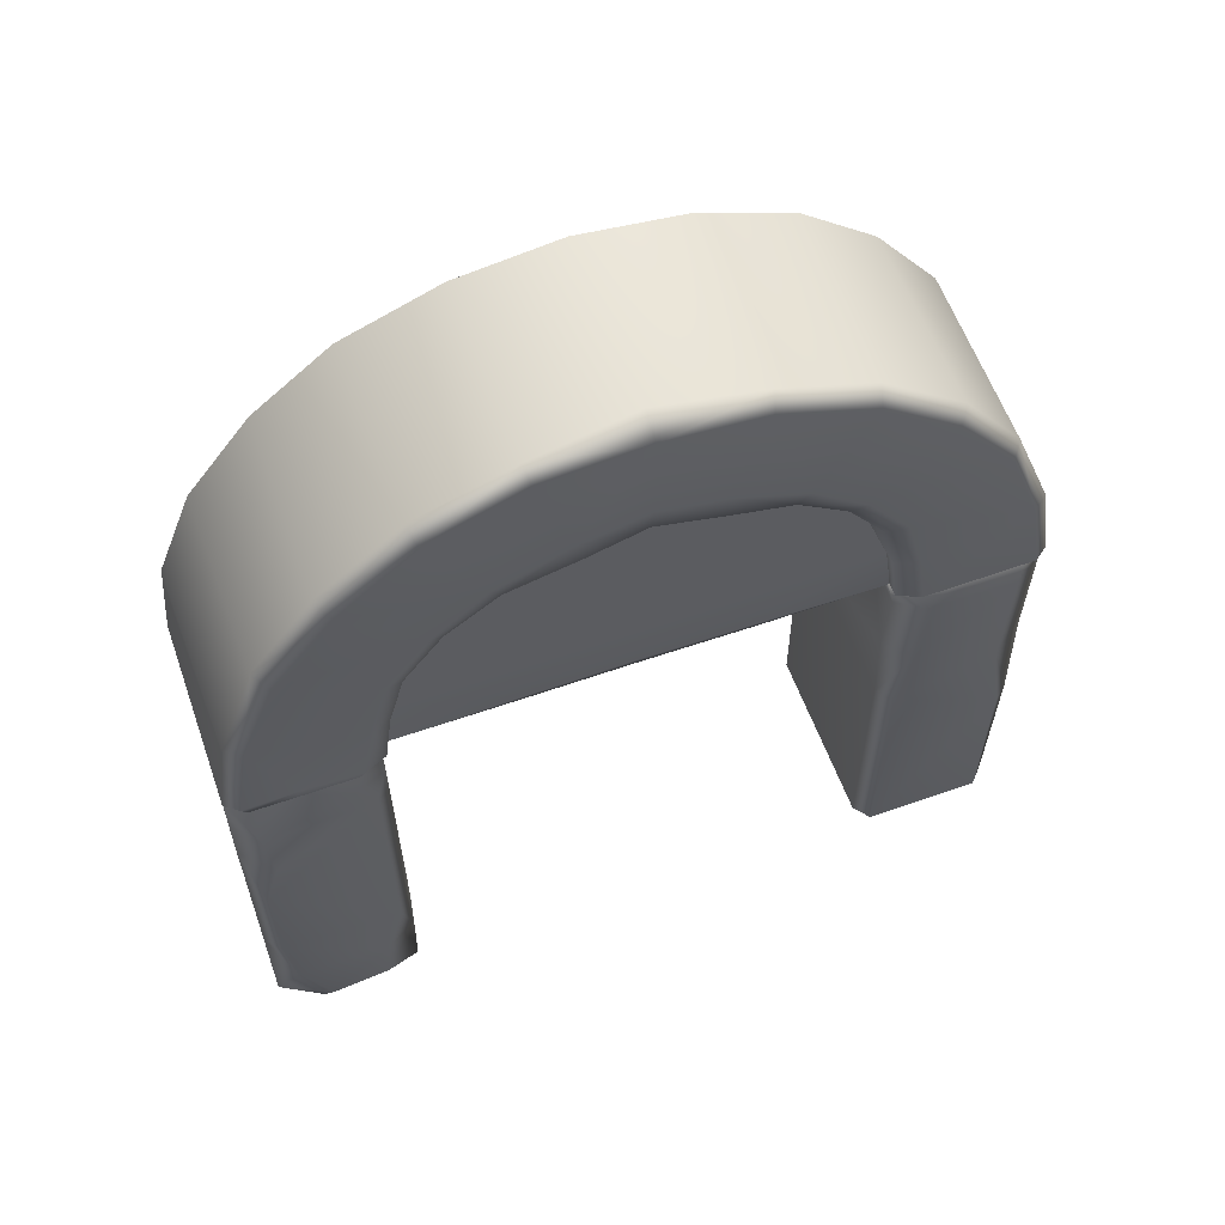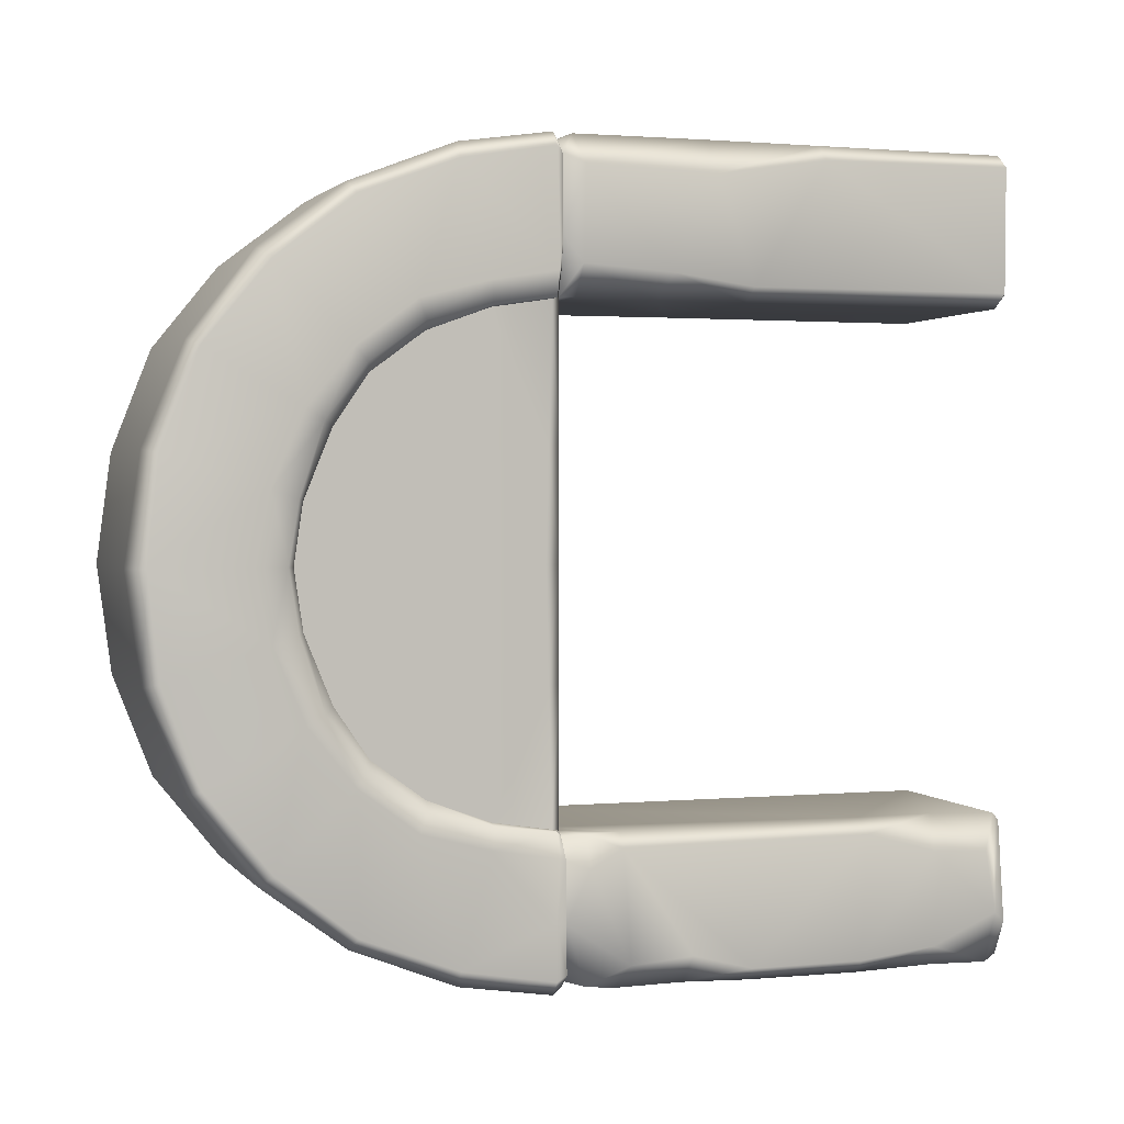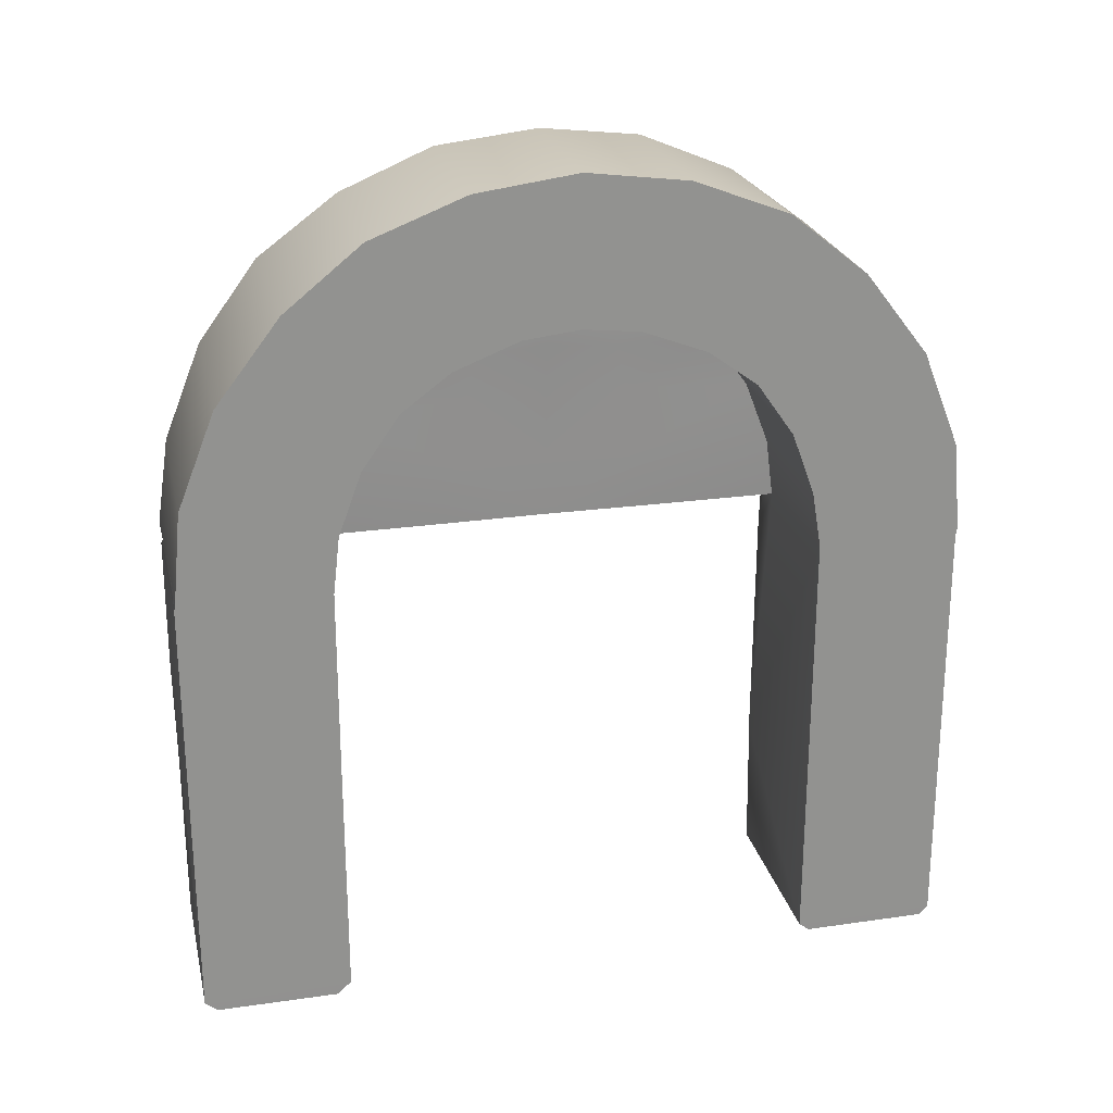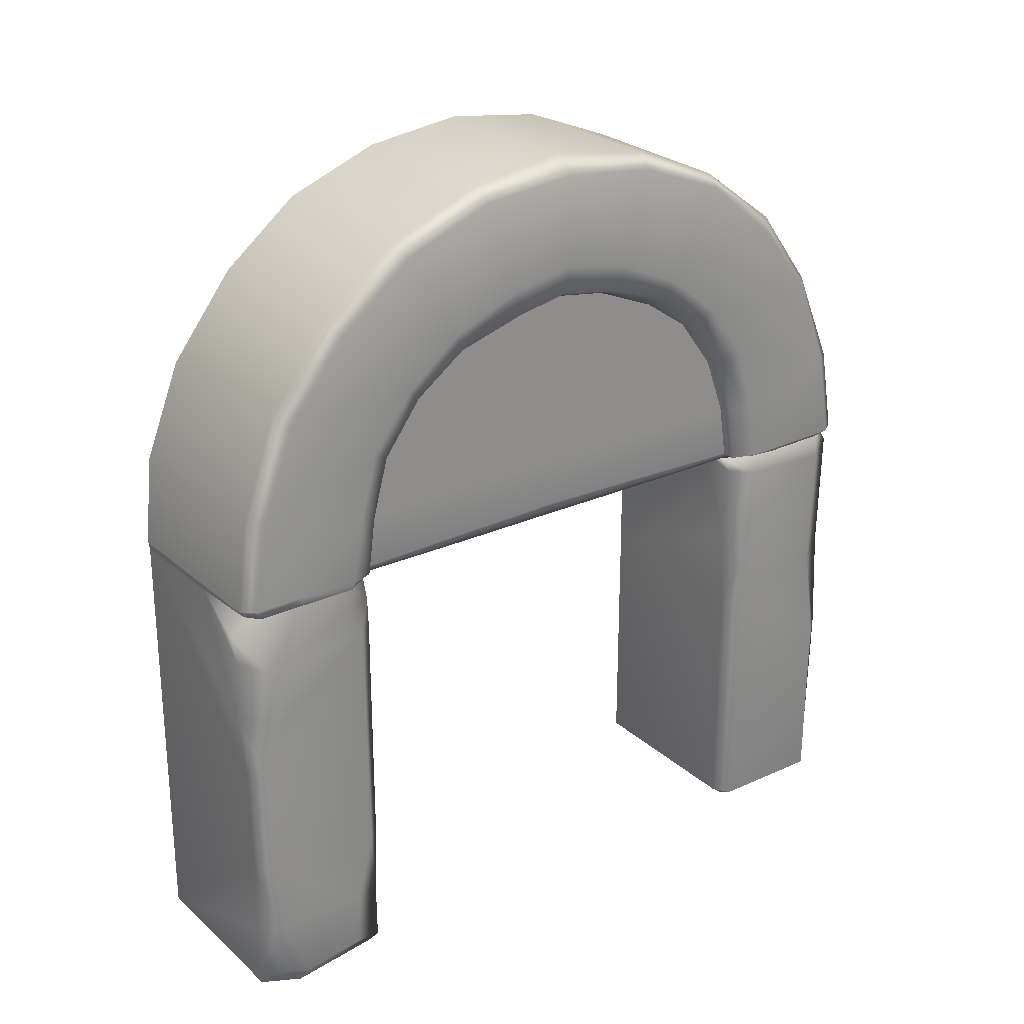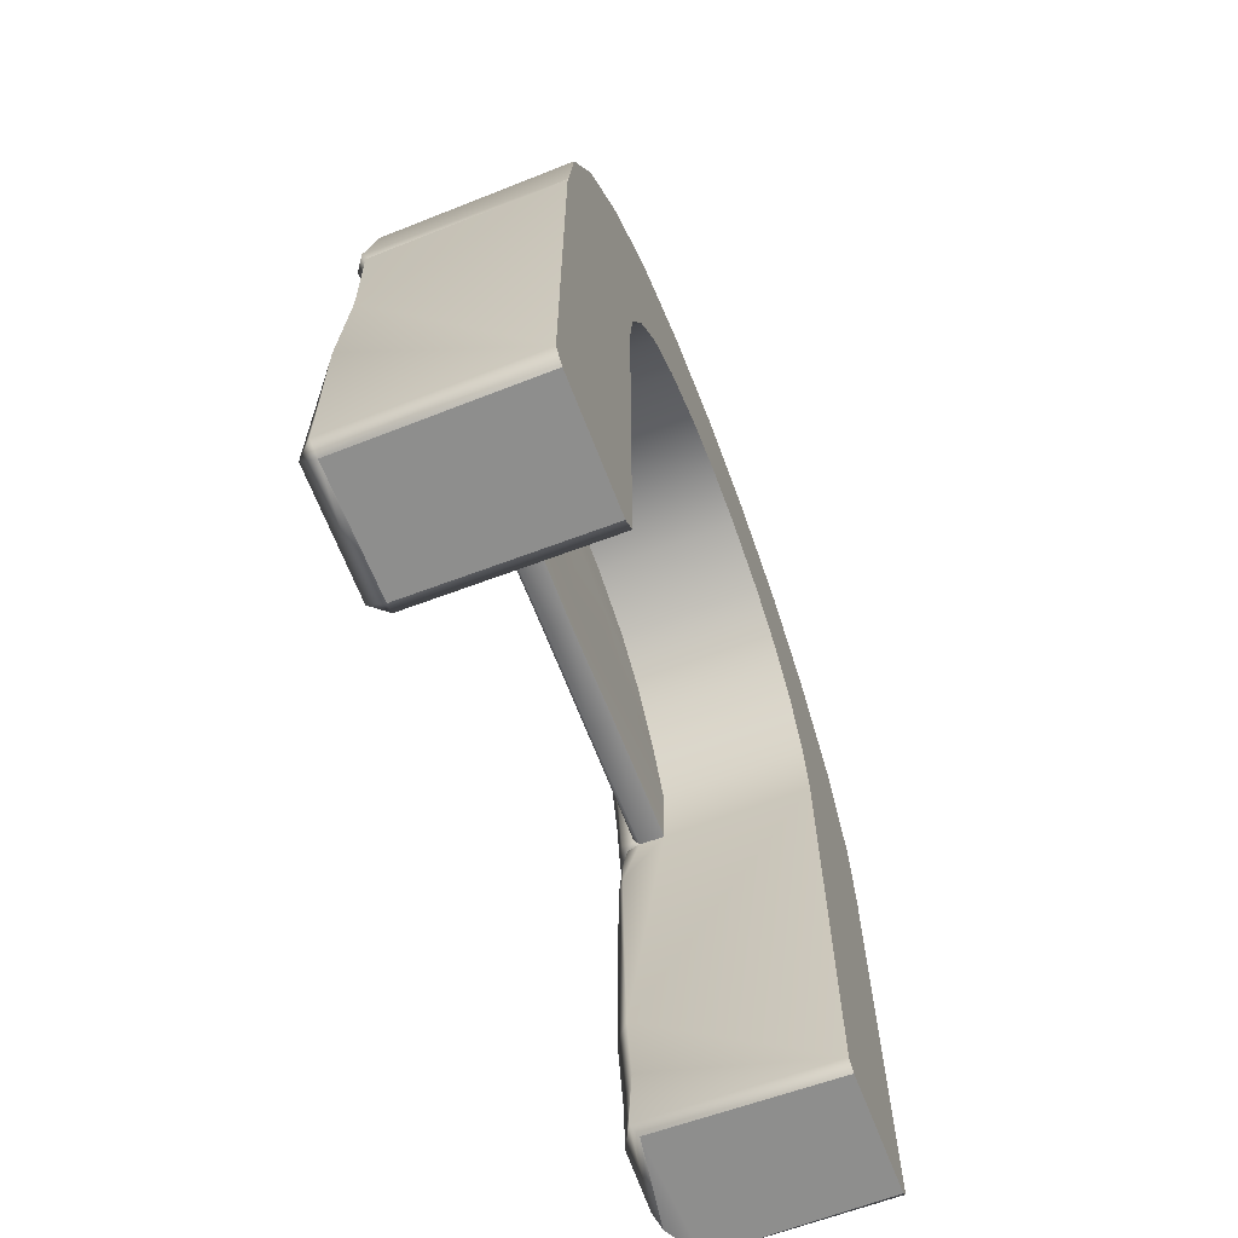
<metadata>
{"format":"obj","ext":"obj","renderer":"f3d","projection":"perspective","resolution":1024,"background":"white","views":[{"elev":59.1,"azim":-109.8,"up":"+Y"},{"elev":1.5,"azim":-108.4,"up":"+Z"},{"elev":24.1,"azim":76.7,"up":"+Y"},{"elev":25.6,"azim":-126.1,"up":"+Y"},{"elev":-65.0,"azim":20.9,"up":"+Y"}]}
</metadata>
<code>
g ENV_S05_Bground_Gate_A
v 6.447 -20.34 -12.3
v 6.447 -20.33 -18.39
v -2.002 -20.3 -18.51
v -2.27 -20.31 -12.16
v -3.029 -20.2 -16.81
v 6.447 -19.95 -11.78
v 6.447 -20.34 -12.3
v -2.27 -20.31 -12.16
v -2.587 -19.83 -11.78
v -3.344 -19.59 -16.32
v -3.029 -20.2 -16.81
v -2.11 -19.7 -18.85
v -2.002 -20.3 -18.51
v 6.447 -19.87 -18.85
v 6.447 -20.33 -18.39
v -2.408 -16.67 -11.7
v -3.36 -19.09 -13.45
v -3.378 -16.41 -13.3
v -3.22 -16.48 -17.75
v -2.619 -12.94 -11.7
v 6.447 1.443 -11.81
v -3.31 -13.09 -12.41
v -3.28 -1.267 -12.49
v -3.306 -12.78 -18.17
v -2.418 -16.7 -18.73
v -2.617 -12.83 -18.82
v -2.527 -7.458 -18.84
v 6.447 1.342 -18.77
v -3.302 -7.433 -18.19
v -1.959 -4.53 -18.87
v 0.8561 1.393 -18.72
v -3.375 -4.557 -17.44
v -3.339 -1.619 -17.71
v -2.29 -1.146 -18.86
v -1.79 -0.02457 -18.84
v -2.065 1.248 -17.63
v -3.307 1.398 -15.74
v -3.368 0.2764 -13.35
v -3.279 1.385 -12.96
v -2.796 0.3386 -11.87
v -2.592 1.41 -11.94
v -1.956 1.315 -11.77
v -2.833 -1.244 -11.84
v -0.7342 1.315 -11.78
v -0.5532 4.308 -11.33
v 6.447 4.255 -11.33
v 6.447 7.325 -10.2
v -0.6241 7.376 -10.17
v 6.447 9.936 -8.378
v -0.6247 9.948 -8.322
v 6.447 11.71 -5.974
v -0.6104 11.71 -5.956
v 6.447 12.94 -2.792
v -0.6098 12.94 -2.792
v 6.447 13.25 -0.02146
v -0.6197 13.25 -0.02146
v -0.6098 12.94 2.749
v 6.447 12.94 2.749
v -0.6104 11.71 5.913
v 6.447 11.71 5.931
v -0.6247 9.948 8.279
v 6.447 9.936 8.335
v -0.6241 7.376 10.13
v 6.447 7.325 10.16
v -0.5532 4.308 11.28
v 6.447 4.255 11.29
v 6.447 1.442 11.62
v -0.7354 1.314 11.58
v 6.447 -7.073 11.64
v -2.365 -3.15 11.64
v -2.592 -7.34 11.66
v 6.447 -19.76 11.64
v -2.629 0.7547 11.71
v -1.956 1.315 11.73
v -3.385 0.6092 13.14
v -3.112 1.471 14.33
v -3.422 -3.601 12.84
v -3.423 0.5283 17.46
v -2.88 1.413 17.9
v -2.607 0.9096 18.84
v -2.397 1.494 18.53
v 6.447 1.342 18.88
v -2.431 -5.44 18.88
v 6.447 -19.89 18.86
v -3.436 -5.685 17.27
v -3.359 -7.434 12.32
v -2.788 -10.81 18.8
v -3.392 -10.91 18.07
v -2.568 -19.86 11.7
v -2.609 -19.94 18.79
v -3.298 -19.97 12.37
v -2.469 -20.37 12.33
v 6.447 -20.38 12.31
v -2.525 -20.37 18.14
v 6.447 -20.38 18.24
v -3.27 -20.03 18.16
v 6.447 1.765 -18.84
v 0.8561 1.393 -18.72
v 6.447 1.342 -18.77
v -2.89 1.867 -18.88
v -2.634 1.387 -18.55
v -2.065 1.248 -17.63
v -2.739 6.173 -18.27
v 6.447 6.13 -18.41
v -2.519 10.97 -16.4
v 6.447 10.82 -16.56
v 6.447 14.88 -13.44
v -3.279 1.36 -17.96
v -3.307 1.398 -15.74
v -3.347 1.829 -18.23
v -3.279 1.805 -15.66
v -3.279 1.385 -12.96
v -3.298 6.166 -17.5
v -3.325 1.699 -12.83
v -2.592 1.41 -11.94
v -3.313 4.724 -12.34
v -2.845 1.65 -11.71
v -2.217 1.718 -11.68
v -1.956 1.315 -11.77
v -2.846 4.548 -11.33
v -2.217 4.481 -11.26
v -2.217 7.428 -10.17
v -2.928 7.542 -10.59
v -3.306 7.97 -11.49
v -2.994 10.15 -8.735
v -2.217 9.92 -8.337
v -3.063 12.04 -6.249
v -2.217 11.52 -5.986
v -2.217 12.81 -2.838
v -3.317 10.78 -9.4
v -3.314 10.67 -15.83
v -3.303 14.32 -12.98
v -3.279 12.91 -6.741
v -2.555 14.88 -13.5
v -3.326 17.35 -9.286
v -2.36 17.82 -9.593
v 6.447 17.91 -9.683
v 6.447 19.72 -4.996
v -2.496 19.72 -4.996
v -3.255 19.06 -4.802
v -3.315 19.59 -0.02146
v -2.14 20.38 -0.02146
v 6.447 20.38 -0.02146
v 6.447 19.72 4.953
v -3.342 14.4 -3.297
v -2.496 19.72 4.953
v -3.273 13.2 -2.912
v -3.021 13.61 -0.02146
v -2.217 13.23 -0.02146
v -2.217 12.81 2.795
v -2.36 17.82 9.55
v 6.447 17.91 9.64
v 6.447 14.88 13.4
v -3.274 15.01 -0.02146
v -3.342 14.4 3.254
v -3.273 13.2 2.869
v -3.063 12.04 6.206
v -2.217 11.52 5.943
v -2.217 9.92 8.294
v -3.255 19.06 4.759
v -3.326 17.35 9.243
v -3.279 12.91 6.698
v -2.555 14.88 13.46
v -2.519 10.97 16.36
v 6.447 10.82 16.52
v 6.447 6.13 18.37
v -3.303 14.32 12.94
v -2.994 10.15 8.692
v -2.217 7.428 10.13
v -3.317 10.78 9.357
v -2.928 7.542 10.54
v -3.314 10.67 15.78
v -2.739 6.173 18.22
v 6.447 1.765 18.8
v -3.306 7.97 11.45
v -3.298 6.166 17.46
v -2.846 4.548 11.28
v -2.217 4.481 11.21
v -2.217 1.718 11.64
v -3.313 4.724 12.3
v -2.845 1.65 11.67
v -3.325 1.699 12.79
v -2.494 1.528 11.94
v -1.956 1.315 11.73
v -3.046 1.518 12.97
v -3.112 1.471 14.33
v -3.347 1.829 18.18
v -2.88 1.413 17.9
v -2.89 1.867 18.84
v -2.397 1.494 18.53
v 6.447 1.342 18.88
v -0.7342 1.315 -11.78
v -1.956 1.315 -11.77
v -0.7578 1.315 -5.414
v -2.004 1.315 -5.324
v -2.217 1.718 -11.68
v -0.8188 1.315 -0.02146
v -2.217 1.882 -5.283
v -2.217 4.481 -11.26
v -1.979 1.315 -0.02146
v -2.217 4.504 -5.109
v -2.217 7.428 -10.17
v -2.004 1.315 5.281
v -0.7578 1.315 5.371
v -0.7354 1.314 11.58
v -1.956 1.315 11.73
v -2.217 1.718 11.64
v -2.217 1.882 5.24
v -2.217 4.481 11.21
v -2.217 1.994 -0.02146
v -2.217 4.504 5.065
v -2.217 7.428 10.13
v -2.217 7.475 -4.607
v -2.217 9.92 -8.337
v -2.217 4.496 -0.02146
v -2.217 7.475 4.564
v -2.217 9.92 8.294
v -2.217 10.02 -3.667
v -2.217 11.52 -5.986
v -2.217 7.473 -0.02146
v -2.217 10.02 3.624
v -2.217 11.52 5.943
v -2.217 12 -3.059
v -2.217 12.81 -2.838
v -2.217 10.05 -0.02146
v -2.217 12 3.016
v -2.217 12.81 2.795
v -2.217 11.91 -0.02146
v -2.217 13.23 -0.02146
v -0.7342 1.315 -11.78
v -0.7578 1.315 -5.414
v -0.5532 4.308 -11.33
v -0.7385 4.388 -4.76
v -0.6241 7.376 -10.17
v -0.8188 1.315 -0.02146
v -0.7155 7.692 -4.017
v -0.6247 9.948 -8.322
v -0.7392 4.441 -0.02146
v -0.5961 9.939 -3.512
v -0.6104 11.71 -5.956
v -0.7385 4.388 4.716
v -0.7578 1.315 5.371
v -0.7354 7.851 -0.02146
v -0.6117 11.72 -3.112
v -0.6098 12.94 -2.792
v -0.5532 4.308 11.28
v -0.7354 1.314 11.58
v -0.6241 7.376 10.13
v -0.7155 7.692 3.974
v -0.6247 9.948 8.279
v -0.5961 9.939 3.469
v -0.6104 11.71 5.913
v -0.6204 10.17 -0.02146
v -0.6222 12 -0.02146
v -0.6197 13.25 -0.02146
v -0.6098 12.94 2.749
v -0.6117 11.72 3.07
v -2.525 -20.37 18.14
v 6.447 -20.38 18.24
v -2.469 -20.37 12.33
v 6.447 -20.38 12.31
v 6.447 -20.38 12.31
v 6.447 -20.38 18.24
v 6.447 -19.89 18.86
v 6.447 -19.76 11.64
v 6.447 -7.073 11.64
v 6.447 1.342 18.88
v 6.447 1.442 11.62
v 6.447 1.765 18.8
v 6.447 4.255 11.29
v 6.447 6.13 18.37
v 6.447 7.325 10.16
v 6.447 10.82 16.52
v 6.447 14.88 13.4
v 6.447 9.936 8.335
v 6.447 17.91 9.64
v 6.447 11.71 5.931
v 6.447 19.72 4.953
v 6.447 12.94 2.749
v 6.447 20.38 -0.02146
v 6.447 13.25 -0.02146
v 6.447 12.94 -2.792
v 6.447 19.72 -4.996
v 6.447 11.71 -5.974
v 6.447 17.91 -9.683
v 6.447 9.936 -8.378
v 6.447 14.88 -13.44
v 6.447 7.325 -10.2
v 6.447 10.82 -16.56
v 6.447 6.13 -18.41
v 6.447 4.255 -11.33
v 6.447 1.765 -18.84
v 6.447 1.443 -11.81
v 6.447 1.342 -18.77
v 6.447 -19.95 -11.78
v 6.447 -19.87 -18.85
v 6.447 -20.34 -12.3
v 6.447 -20.33 -18.39
g ENV_S05_Bground_Gate_A_0
f 3 2 1
f 3 1 4
f 4 5 3
f 8 7 6
f 8 6 9
f 8 9 10
f 8 10 11
f 11 10 12
f 11 12 13
f 14 13 12
f 14 15 13
f 9 6 16
f 9 17 10
f 16 17 9
f 10 17 18
f 16 18 17
f 19 12 10
f 10 18 19
f 16 6 20
f 20 6 21
f 16 22 18
f 16 20 22
f 20 23 22
f 24 18 22
f 24 19 18
f 19 25 12
f 12 25 14
f 19 26 25
f 26 14 25
f 19 24 26
f 27 14 26
f 24 27 26
f 27 28 14
f 24 22 29
f 24 29 27
f 23 29 22
f 30 28 27
f 29 30 27
f 31 28 30
f 23 32 29
f 29 32 30
f 33 30 32
f 33 32 23
f 31 30 34
f 33 34 30
f 34 35 31
f 33 35 34
f 36 31 35
f 37 36 35
f 33 37 35
f 33 38 37
f 23 38 33
f 39 37 38
f 40 39 38
f 40 38 23
f 40 41 39
f 40 42 41
f 40 23 43
f 40 43 42
f 20 43 23
f 43 44 42
f 44 43 20
f 21 44 20
f 21 45 44
f 21 46 45
f 47 45 46
f 47 48 45
f 49 48 47
f 49 50 48
f 51 50 49
f 51 52 50
f 52 51 53
f 52 53 54
f 54 53 55
f 54 55 56
f 55 57 56
f 55 58 57
f 58 59 57
f 58 60 59
f 60 61 59
f 60 62 61
f 62 63 61
f 62 64 63
f 64 65 63
f 64 66 65
f 65 66 67
f 65 67 68
f 68 67 69
f 70 68 69
f 71 70 69
f 71 69 72
f 70 73 68
f 73 74 68
f 74 73 75
f 75 73 70
f 74 75 76
f 75 70 77
f 77 70 71
f 75 78 76
f 78 75 77
f 79 76 78
f 79 78 80
f 79 80 81
f 80 82 81
f 83 82 80
f 78 83 80
f 83 84 82
f 78 77 85
f 78 85 83
f 77 71 86
f 86 85 77
f 85 87 83
f 87 84 83
f 85 88 87
f 86 88 85
f 86 71 89
f 71 72 89
f 90 84 87
f 88 90 87
f 86 89 91
f 88 86 91
f 72 92 89
f 91 89 92
f 72 93 92
f 91 92 94
f 94 84 90
f 94 95 84
f 88 96 90
f 88 91 96
f 96 94 90
f 91 94 96
f 99 98 97
f 100 97 98
f 100 98 101
f 102 101 98
f 97 100 103
f 97 103 104
f 104 103 105
f 104 105 106
f 105 107 106
f 101 102 108
f 102 109 108
f 101 110 100
f 103 100 110
f 101 108 110
f 108 109 111
f 108 111 110
f 111 109 112
f 103 110 113
f 113 105 103
f 111 113 110
f 111 112 114
f 114 112 115
f 114 116 111
f 111 116 113
f 114 115 117
f 117 116 114
f 115 118 117
f 115 119 118
f 118 120 117
f 117 120 116
f 118 121 120
f 120 121 122
f 116 120 123
f 120 122 123
f 124 113 116
f 116 123 124
f 122 125 123
f 122 126 125
f 126 127 125
f 126 128 127
f 127 128 129
f 123 125 130
f 123 130 124
f 130 125 127
f 124 131 113
f 130 131 124
f 113 131 105
f 130 132 131
f 105 131 132
f 130 127 133
f 133 132 130
f 105 132 134
f 105 134 107
f 134 132 135
f 133 135 132
f 107 134 136
f 134 135 136
f 107 136 137
f 138 137 136
f 135 139 136
f 138 136 139
f 140 135 133
f 135 140 139
f 139 140 141
f 142 138 139
f 139 141 142
f 142 143 138
f 144 143 142
f 140 133 145
f 145 141 140
f 127 145 133
f 144 142 146
f 146 142 141
f 127 147 145
f 145 147 148
f 127 129 147
f 148 147 129
f 148 129 149
f 150 148 149
f 151 144 146
f 151 152 144
f 151 153 152
f 145 154 141
f 145 148 154
f 141 154 155
f 155 154 148
f 150 156 148
f 155 148 156
f 150 157 156
f 157 155 156
f 150 158 157
f 159 157 158
f 146 141 160
f 141 155 160
f 161 151 146
f 161 146 160
f 160 155 162
f 157 162 155
f 160 162 161
f 151 163 153
f 161 163 151
f 153 163 164
f 153 164 165
f 164 166 165
f 161 167 163
f 167 161 162
f 167 164 163
f 159 168 157
f 168 159 169
f 157 170 162
f 167 162 170
f 157 168 170
f 168 169 171
f 170 168 171
f 172 167 170
f 167 172 164
f 164 173 166
f 173 174 166
f 172 170 175
f 170 171 175
f 176 164 172
f 176 172 175
f 176 173 164
f 169 177 171
f 169 178 177
f 177 178 179
f 171 180 175
f 171 177 180
f 176 175 180
f 177 179 181
f 180 177 181
f 176 180 182
f 180 181 182
f 179 183 181
f 183 182 181
f 179 184 183
f 184 185 183
f 183 185 182
f 184 186 185
f 186 182 185
f 176 182 187
f 186 187 182
f 187 173 176
f 186 188 187
f 187 189 173
f 188 189 187
f 173 189 174
f 188 190 189
f 174 189 190
f 174 190 191
f 194 193 192
f 194 195 193
f 195 196 193
f 197 195 194
f 195 198 196
f 198 199 196
f 197 200 195
f 200 198 195
f 198 201 199
f 201 202 199
f 197 203 200
f 197 204 203
f 203 204 205
f 203 205 206
f 203 206 207
f 203 207 208
f 200 203 208
f 209 208 207
f 200 210 198
f 200 208 210
f 210 201 198
f 209 211 208
f 210 208 211
f 212 211 209
f 201 213 202
f 213 214 202
f 210 215 201
f 210 211 215
f 215 213 201
f 212 216 211
f 215 211 216
f 217 216 212
f 213 218 214
f 218 219 214
f 215 220 213
f 215 216 220
f 220 218 213
f 217 221 216
f 220 216 221
f 222 221 217
f 218 223 219
f 223 224 219
f 220 225 218
f 220 221 225
f 225 223 218
f 222 226 221
f 225 221 226
f 227 226 222
f 224 223 228
f 225 228 223
f 225 226 228
f 227 228 226
f 224 228 229
f 227 229 228
f 232 231 230
f 232 233 231
f 234 233 232
f 235 231 233
f 234 236 233
f 236 234 237
f 235 233 238
f 238 233 236
f 236 237 239
f 239 237 240
f 241 235 238
f 241 242 235
f 238 236 243
f 243 236 239
f 239 240 244
f 244 240 245
f 242 241 246
f 242 246 247
f 241 248 246
f 249 241 238
f 241 249 248
f 249 238 243
f 250 248 249
f 250 249 251
f 251 249 243
f 252 250 251
f 243 239 253
f 253 239 244
f 251 243 253
f 254 244 245
f 253 244 254
f 254 245 255
f 256 254 255
f 252 257 256
f 252 251 257
f 257 251 253
f 256 257 254
f 257 253 254
f 260 259 258
f 260 261 259
f 264 263 262
f 264 262 265
f 264 265 266
f 267 264 266
f 267 266 268
f 267 268 269
f 270 269 268
f 270 271 269
f 272 271 270
f 272 273 271
f 274 273 272
f 274 272 275
f 276 274 275
f 276 275 277
f 278 276 277
f 278 277 279
f 280 278 279
f 280 279 281
f 282 280 281
f 282 283 280
f 284 283 282
f 284 285 283
f 286 285 284
f 286 287 285
f 288 287 286
f 288 289 287
f 290 289 288
f 290 288 291
f 292 290 291
f 292 291 293
f 294 292 293
f 294 293 295
f 296 294 295
f 296 295 297
f 296 297 298

</code>
